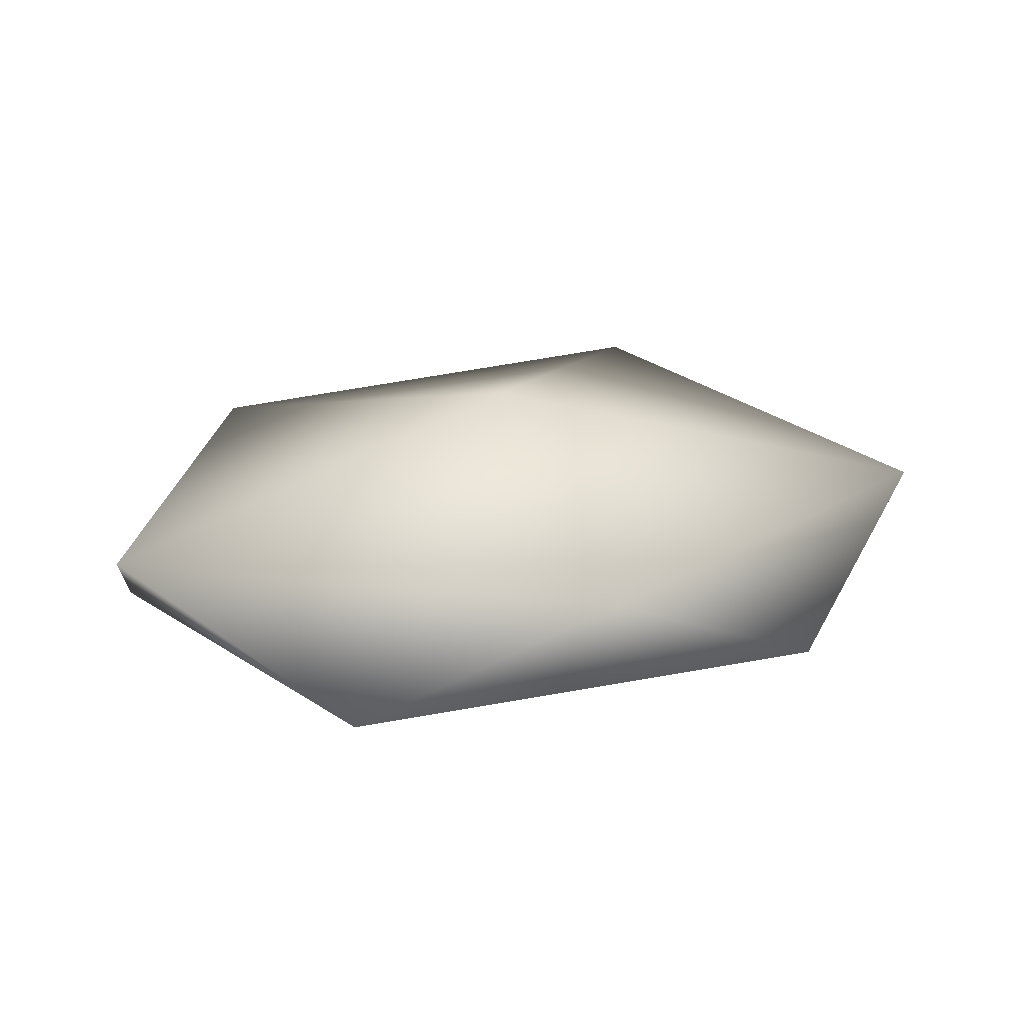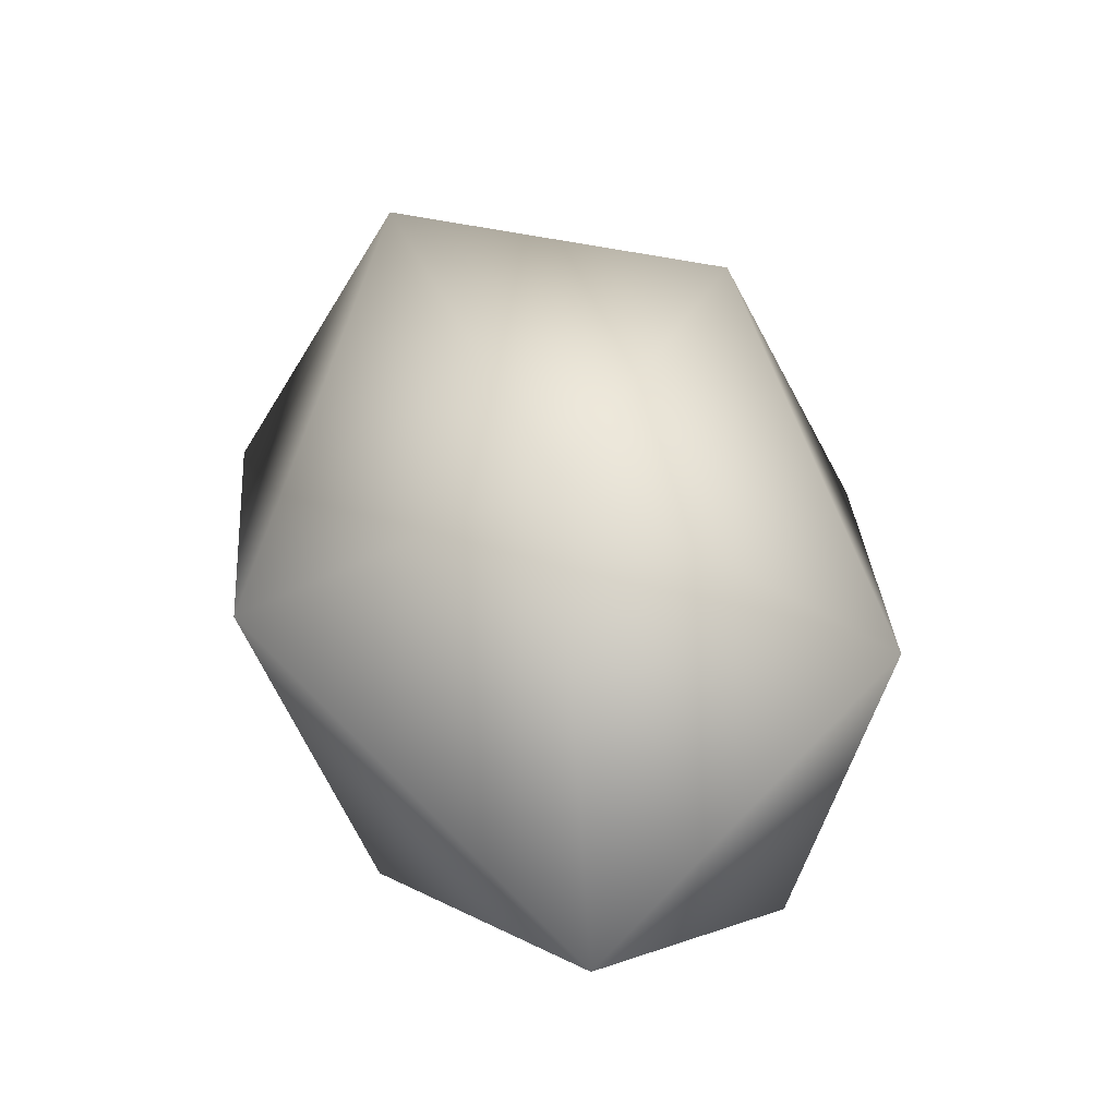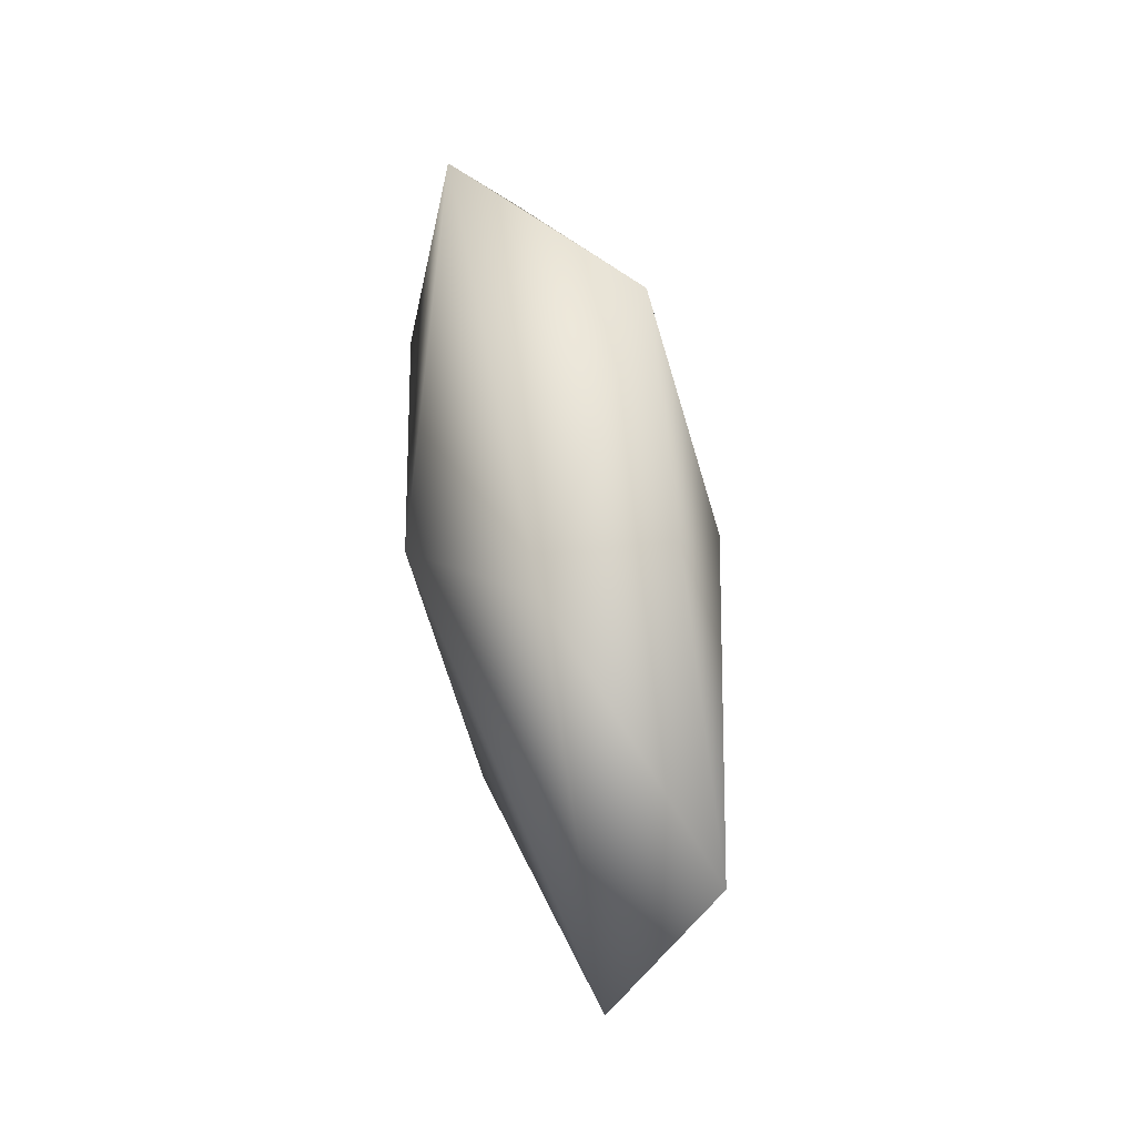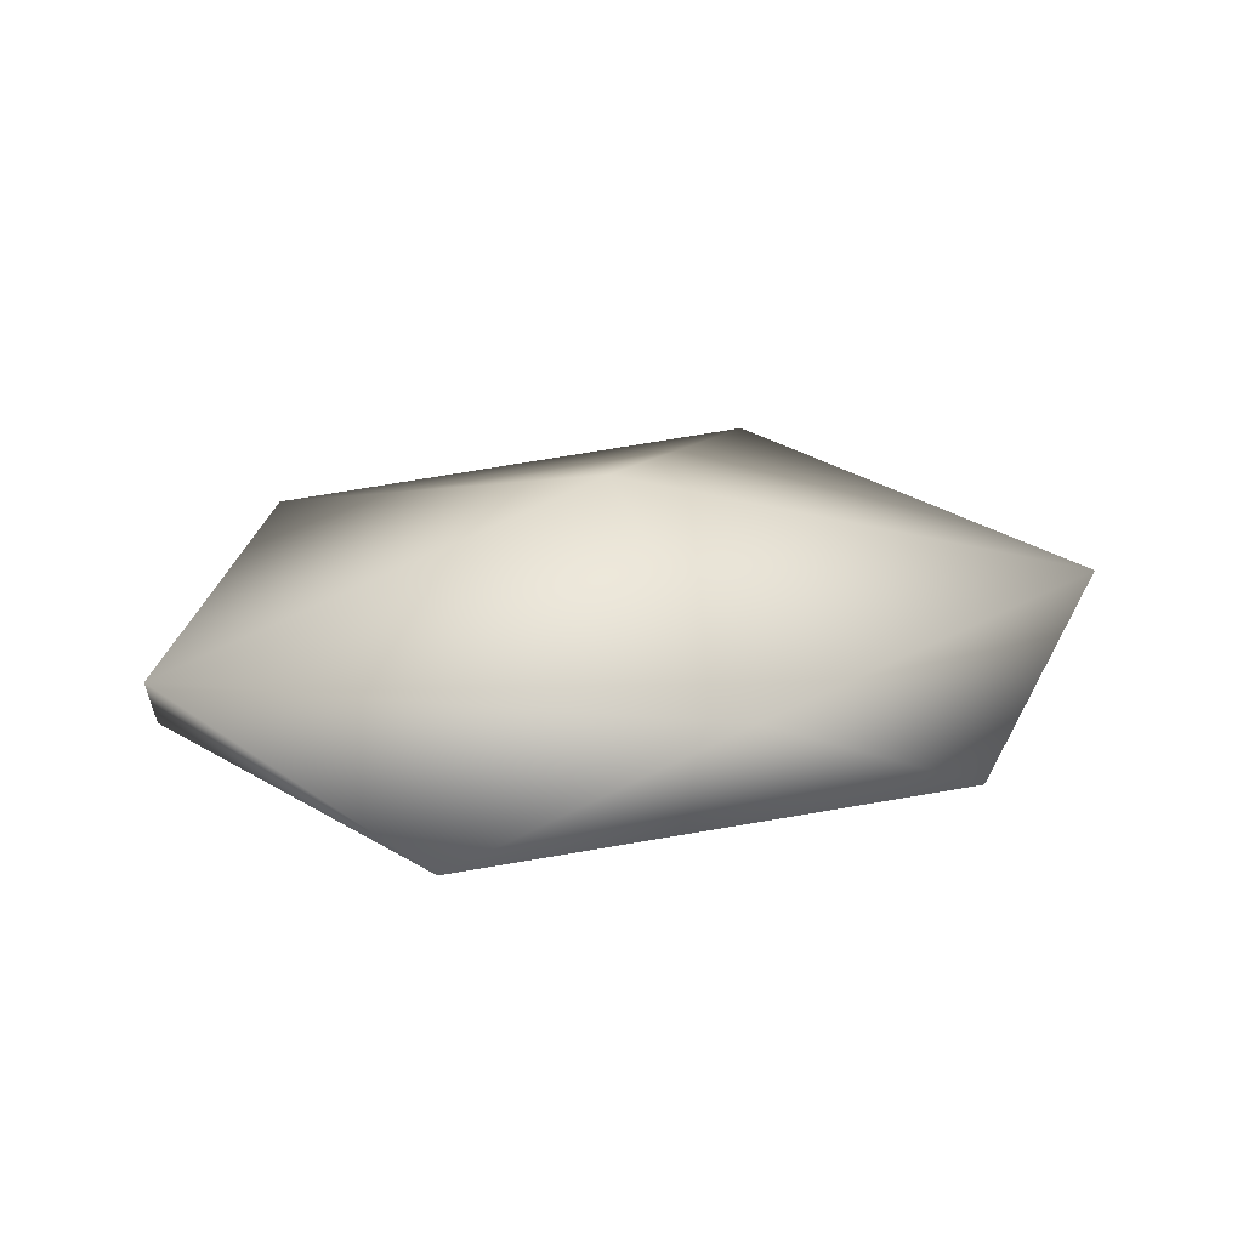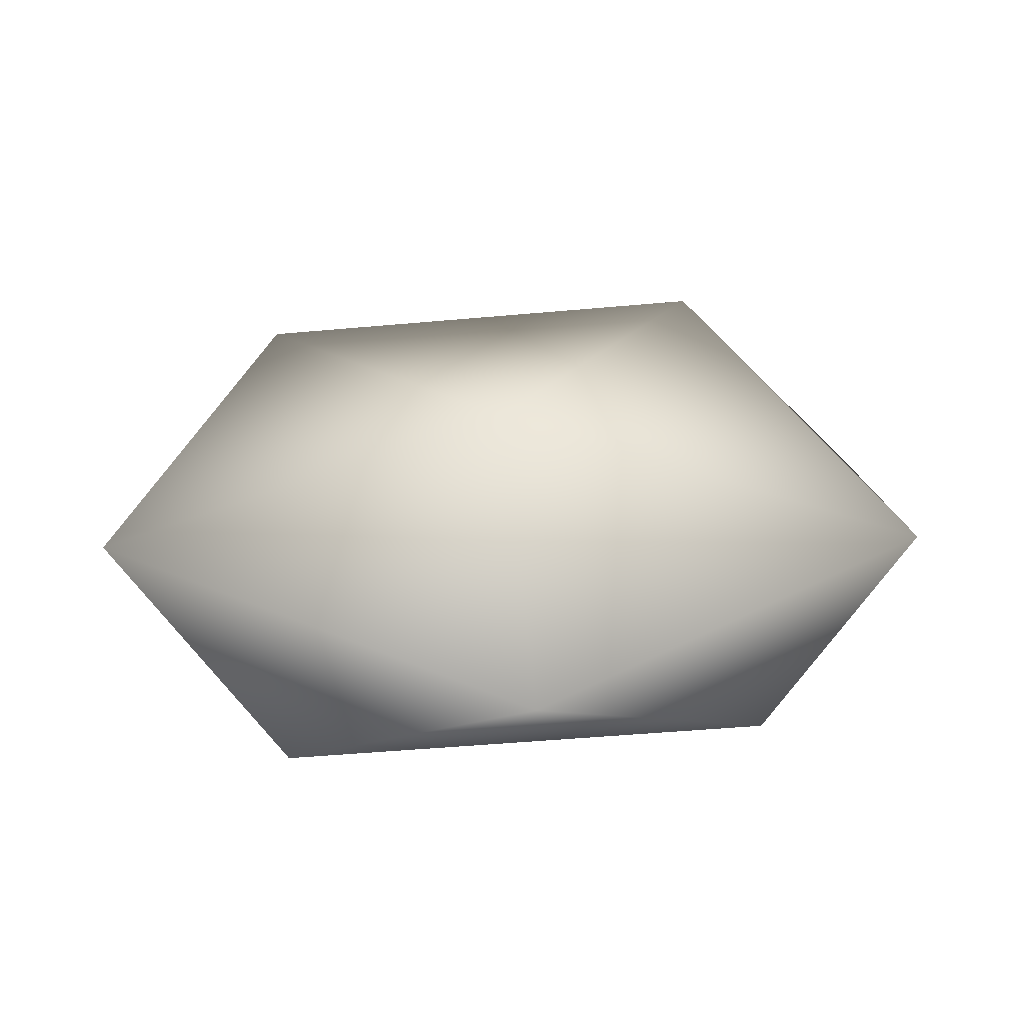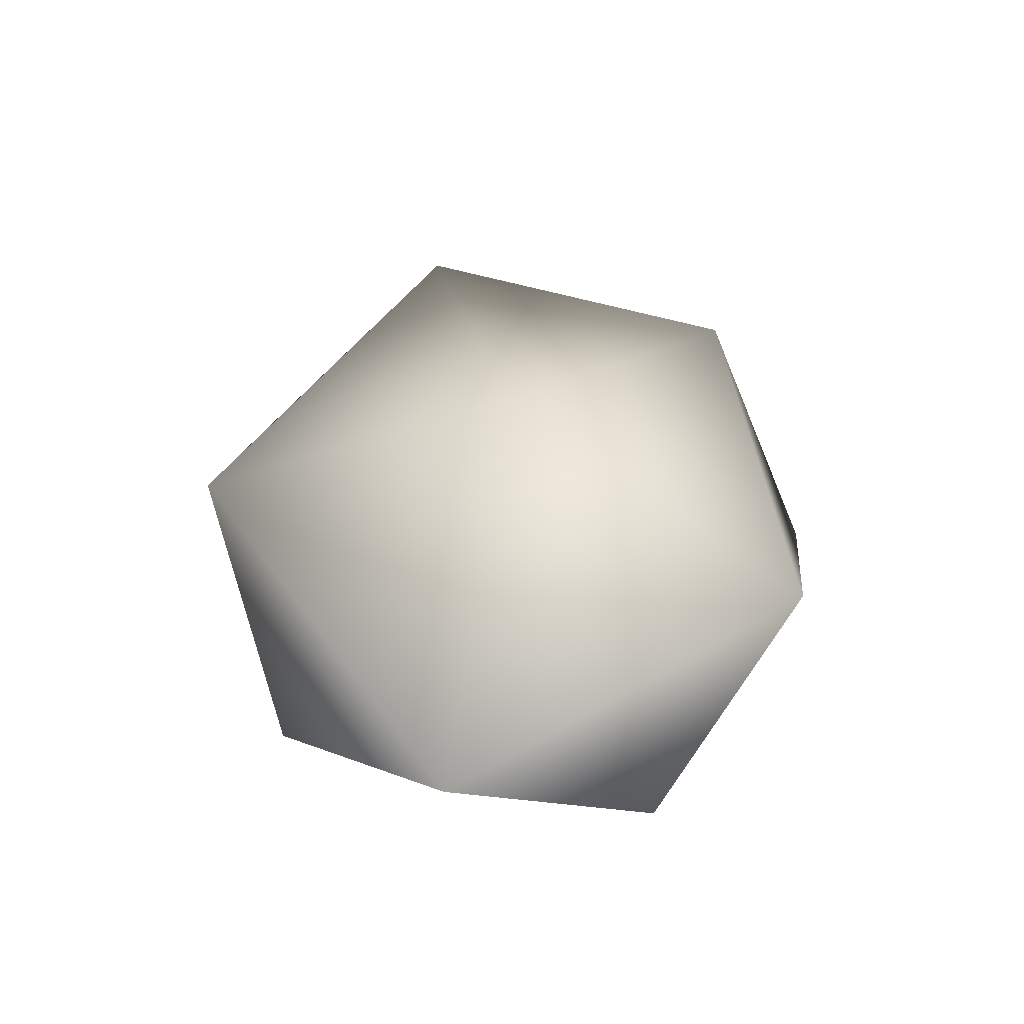
<metadata>
{"format":"obj","ext":"obj","renderer":"f3d","projection":"perspective","resolution":1024,"background":"white","views":[{"elev":27.2,"azim":166.0,"up":"+Z"},{"elev":62.6,"azim":-102.9,"up":"+Z"},{"elev":44.8,"azim":-102.1,"up":"+Y"},{"elev":25.6,"azim":165.0,"up":"+Z"},{"elev":45.6,"azim":179.7,"up":"+Z"},{"elev":40.6,"azim":-90.8,"up":"+Z"}]}
</metadata>
<code>
g SM_Env_Samurai_Tree_01.006
v 0.03147 0.6569 1.629
v -0.486 0.7371 1.496
v -0.008447 1.037 1.53
v -0.2202 0.3196 1.53
v 0.5204 0.759 1.505
v 0.3365 0.3704 1.516
v -0.2848 0.9345 1.37
v -0.4367 0.5032 1.399
v 0.2834 0.9971 1.392
v 0.07138 0.2768 1.37
v 0.5033 0.5877 1.37
v 0.03599 0.698 1.292
g SM_Env_Samurai_Tree_01.006_0
f 3 2 1
f 2 4 1
f 5 3 1
f 4 6 1
f 6 5 1
f 2 3 7
f 4 2 8
f 7 8 2
f 3 5 9
f 9 7 3
f 6 4 10
f 8 10 4
f 5 6 11
f 11 9 5
f 10 11 6
f 8 7 12
f 7 9 12
f 9 11 12
f 10 8 12
f 11 10 12

</code>
